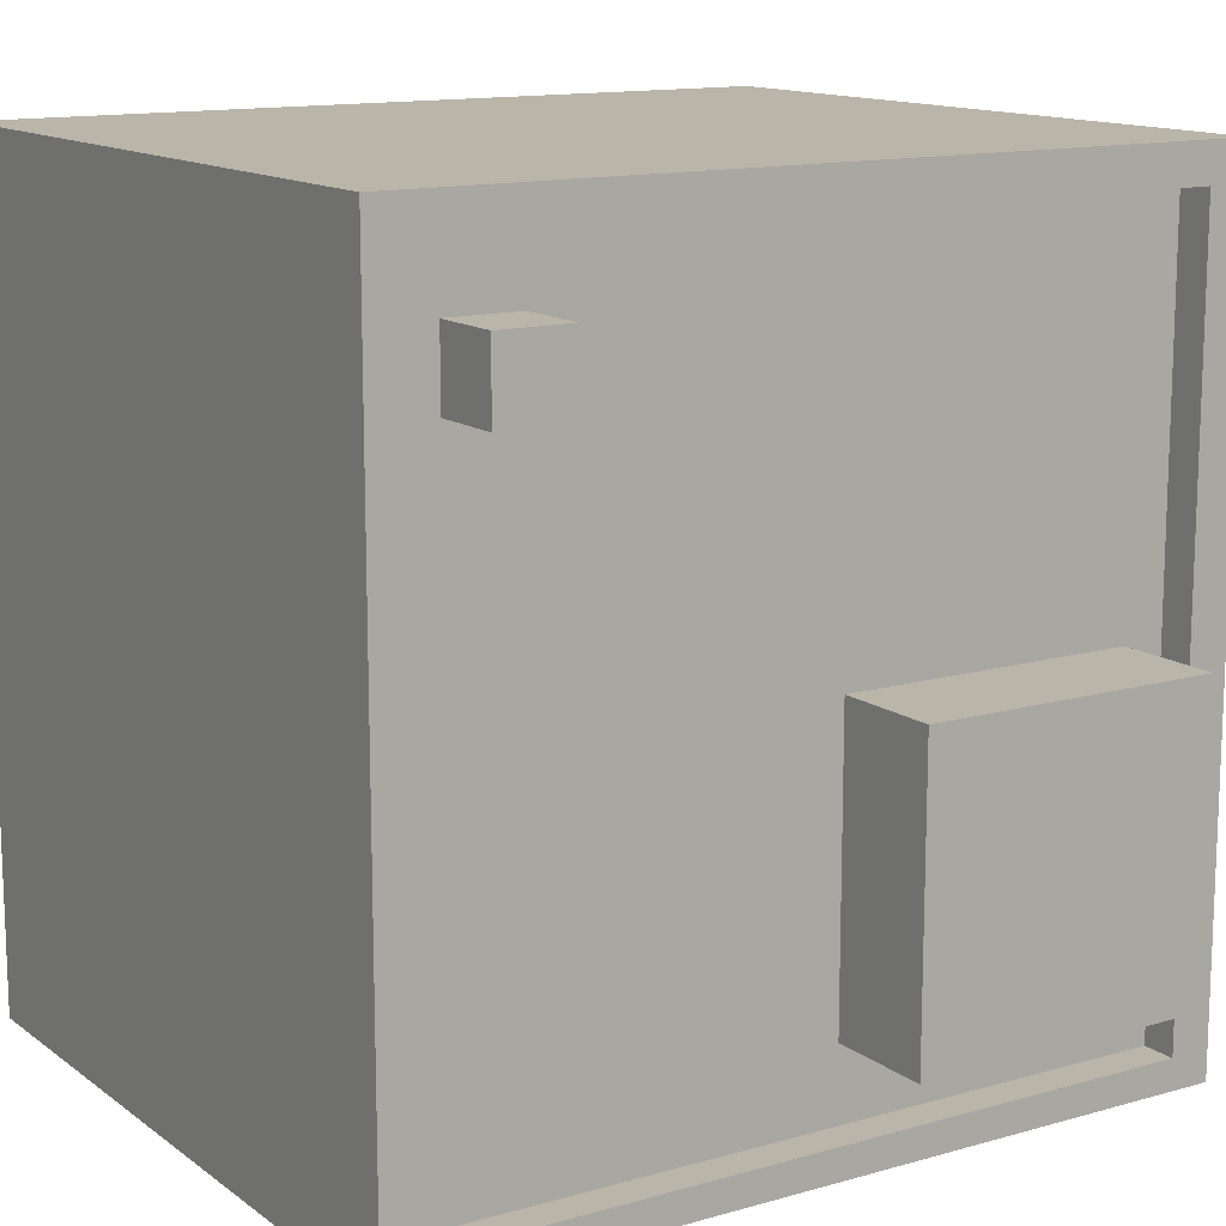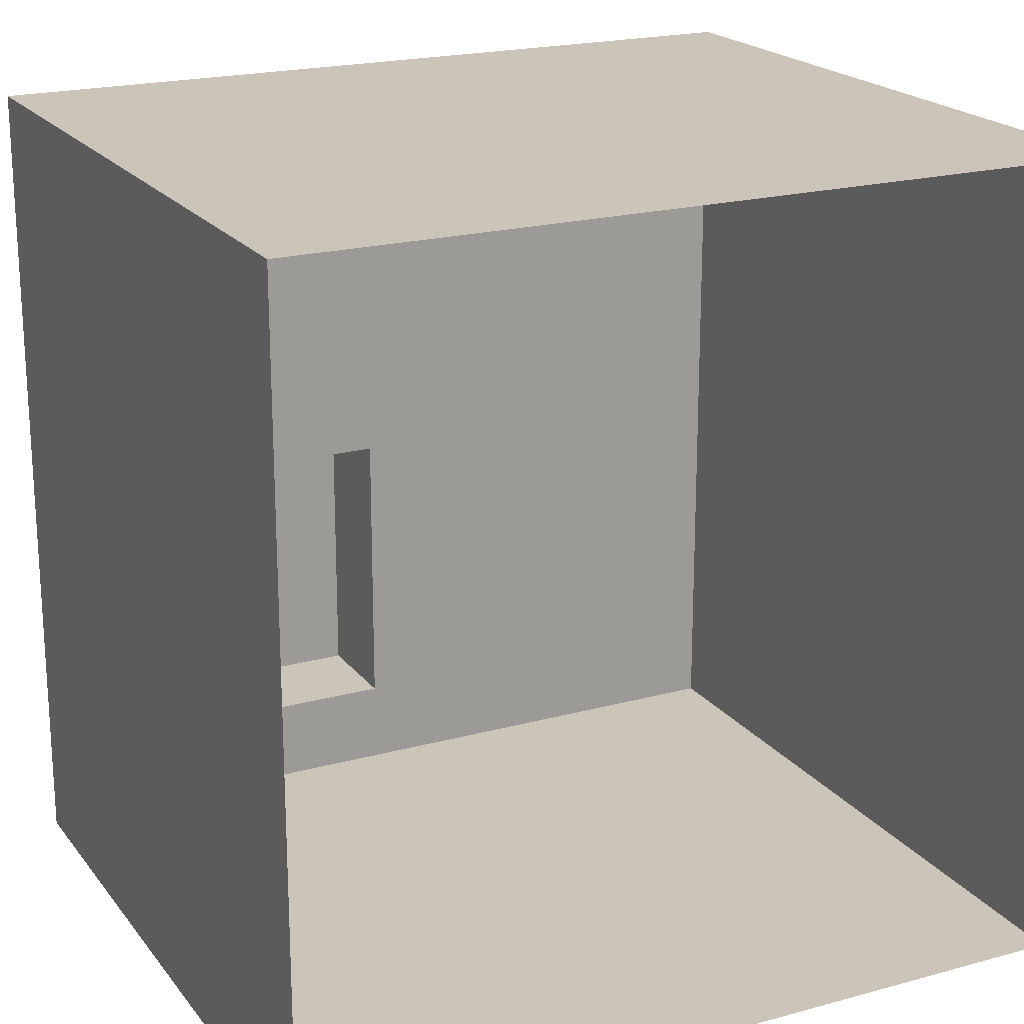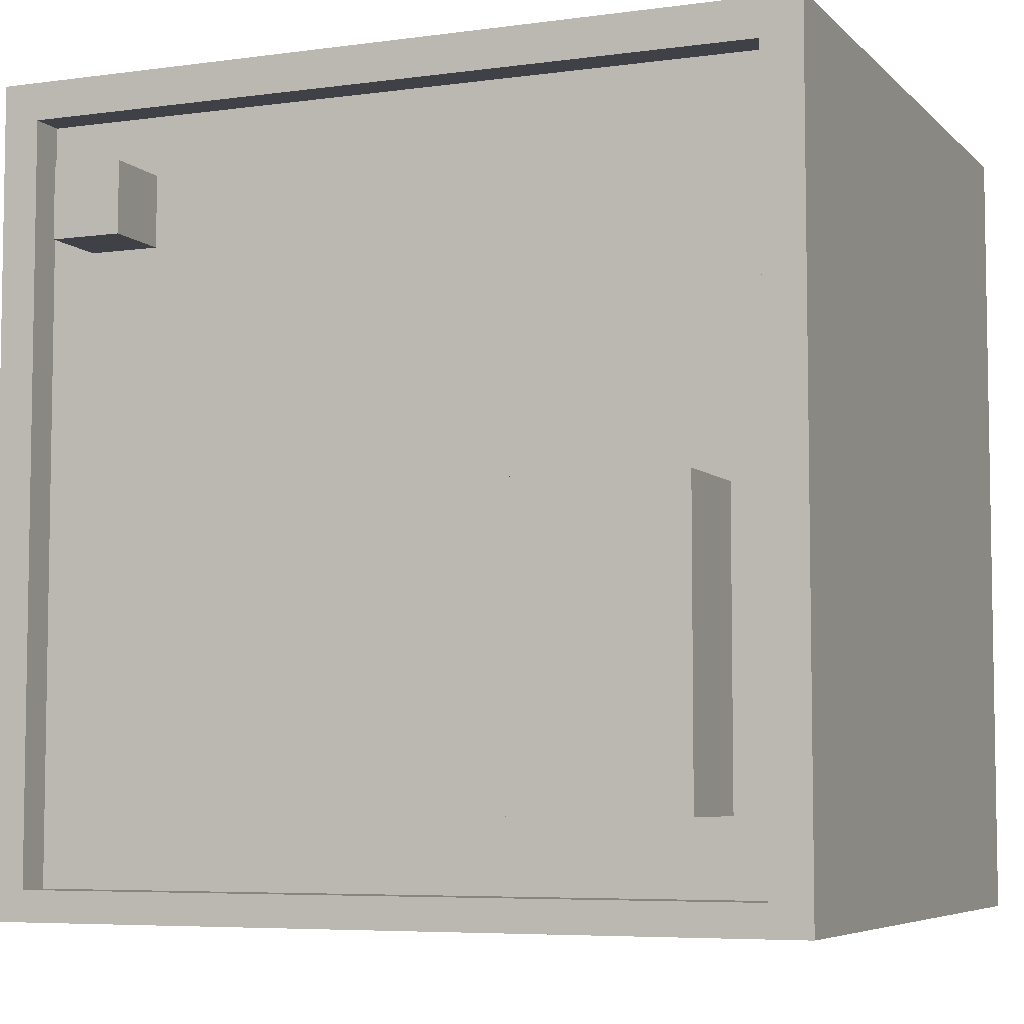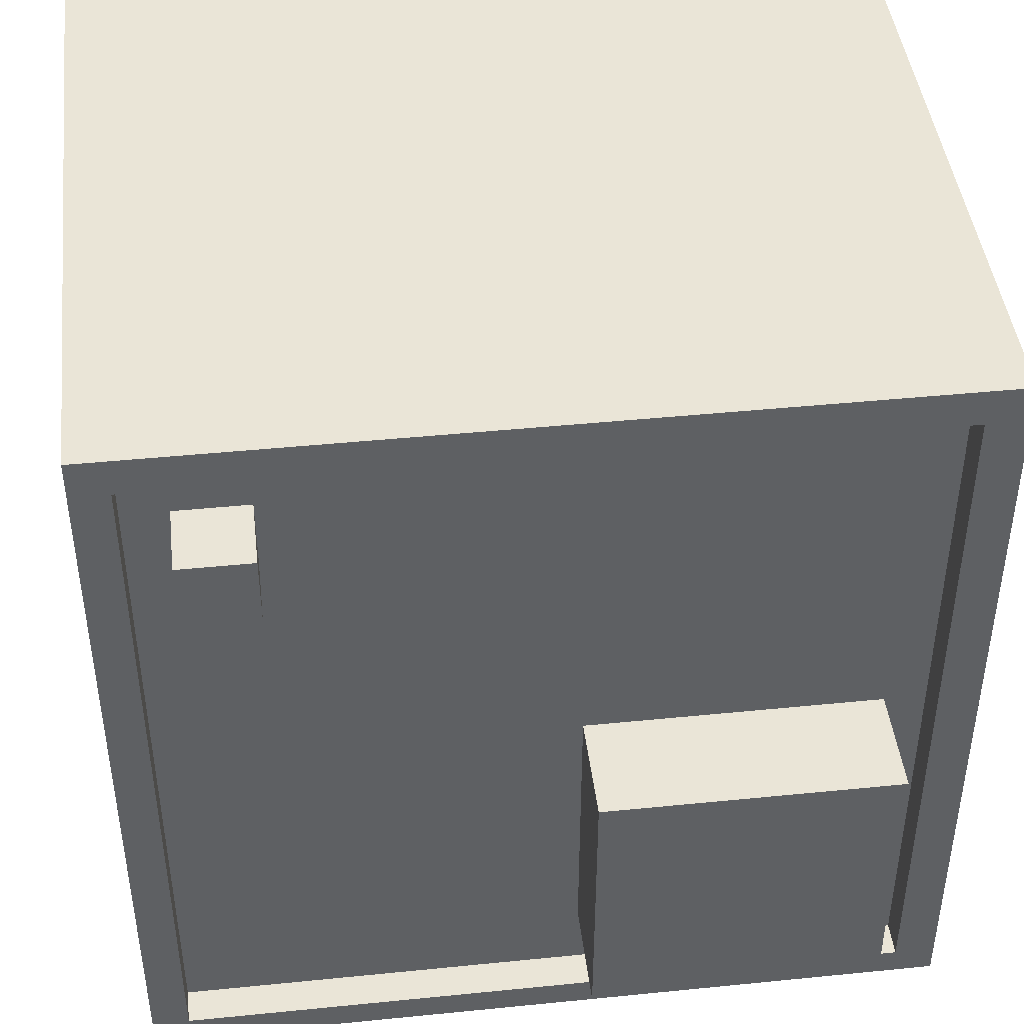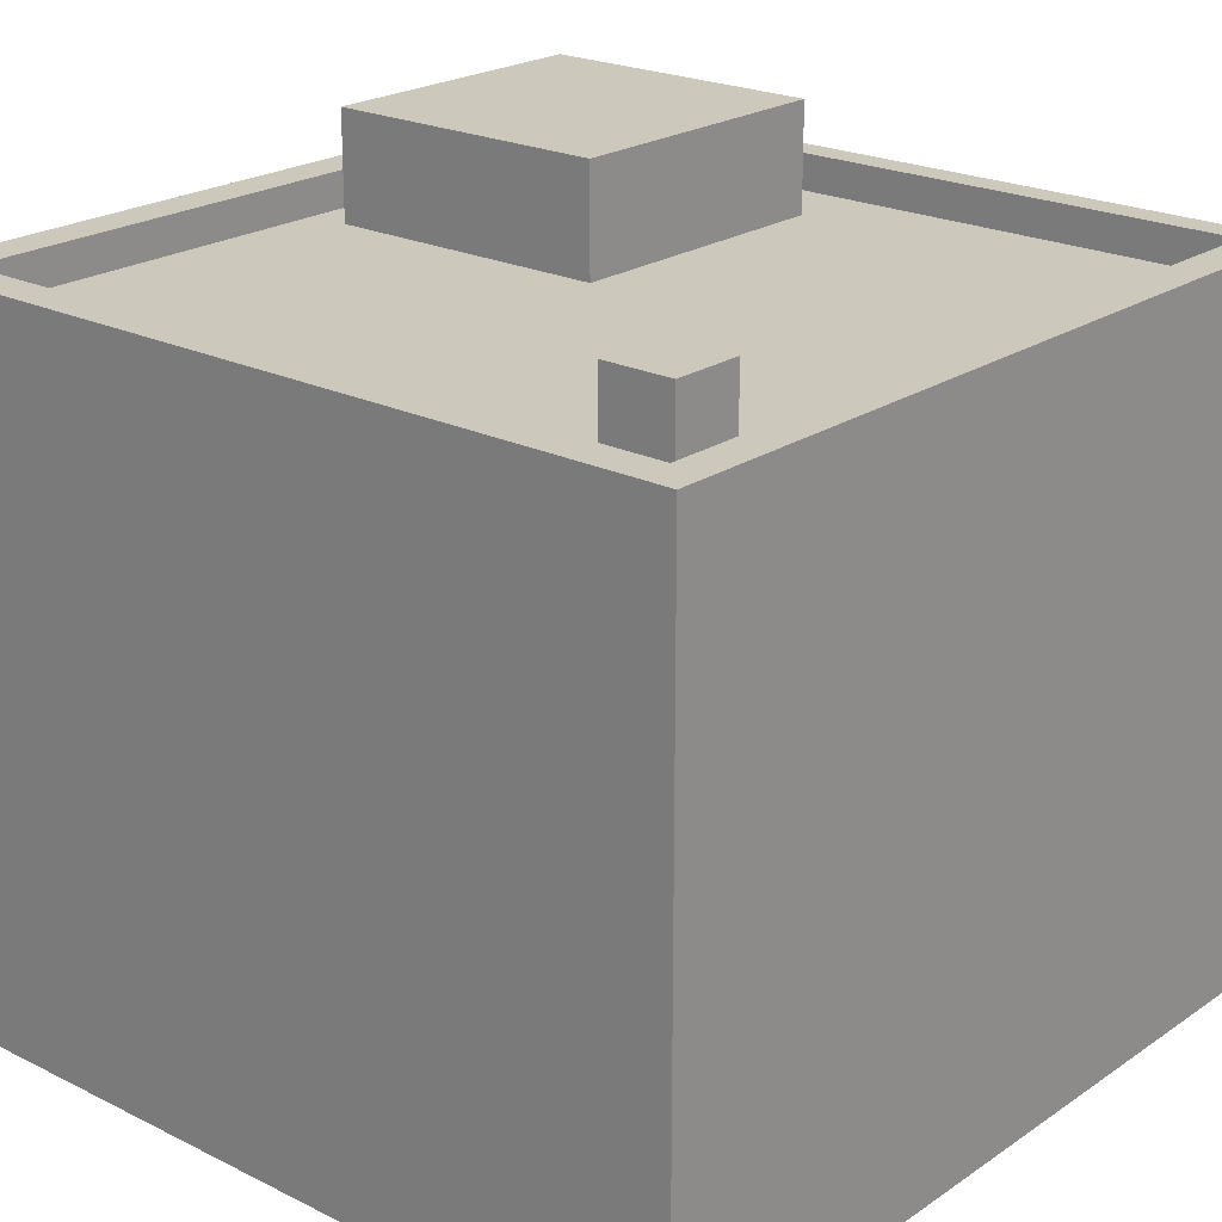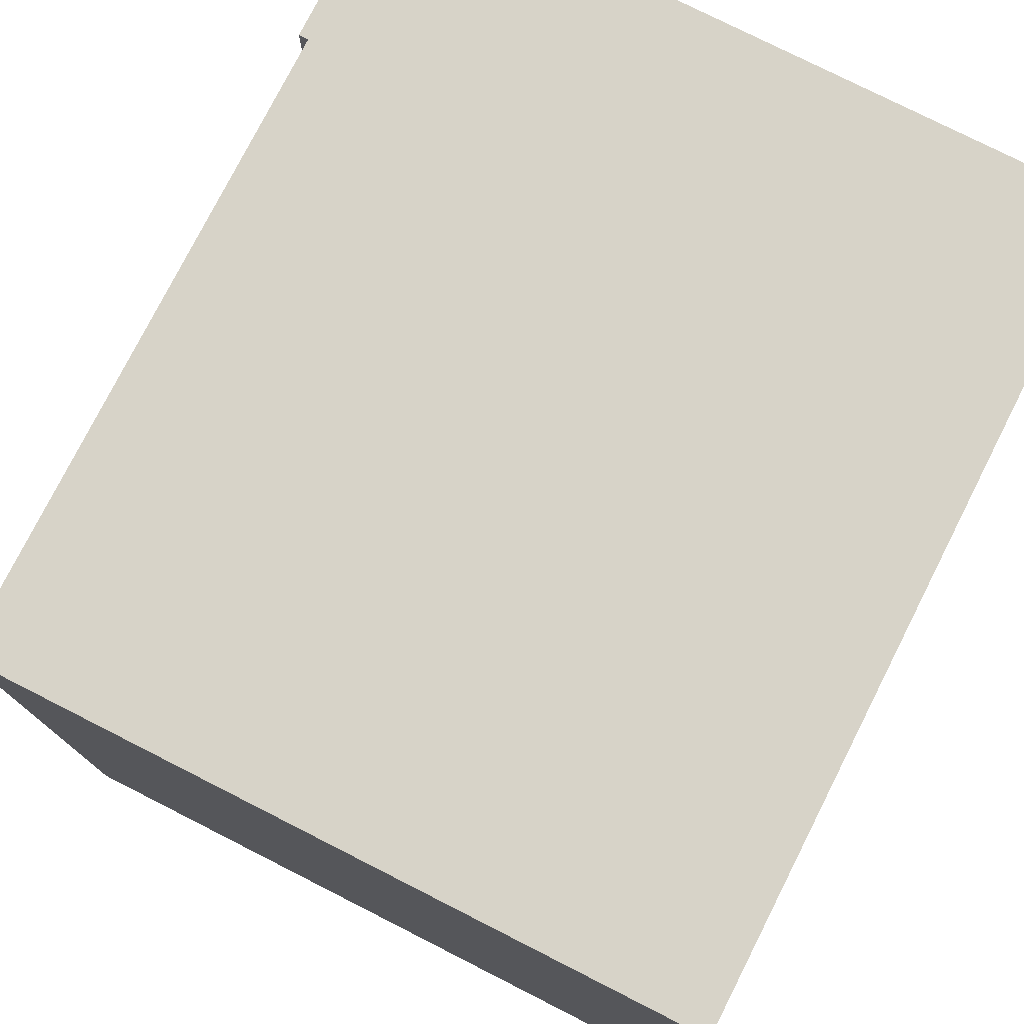
<metadata>
{"format":"obj","ext":"obj","renderer":"f3d","projection":"perspective","resolution":1024,"background":"white","views":[{"elev":13.4,"azim":147.3,"up":"+Z"},{"elev":20.4,"azim":-26.5,"up":"+Z"},{"elev":-6.0,"azim":-157.3,"up":"+Z"},{"elev":44.2,"azim":173.3,"up":"+Z"},{"elev":22.1,"azim":40.7,"up":"+Y"},{"elev":77.1,"azim":-63.1,"up":"+Z"}]}
</metadata>
<code>
g Mesh1 Model
v 0 20 23
v 1.142 20 21.94
v 0 20 -0
f 1 2 3
v 23 20 23
f 2 1 4
v 0 0 23
f 5 4 1
v 23 0 23
f 4 5 6
v 23 0 -0
f 7 4 6
v 23 20 -0
f 4 7 8
f 7 3 8
v 0 0 -0
f 3 7 9
f 5 3 9
f 3 5 1
v 1.142 20 0.8615
f 3 10 8
f 10 3 2
v 1.142 19 0.8615
f 2 11 10
v 1.142 19 21.94
f 11 2 12
v 21.96 19 21.94
f 2 13 12
v 21.96 20 21.94
f 13 2 14
f 2 4 14
v 21.96 20 0.8615
f 14 4 15
f 8 15 4
f 8 10 15
f 11 15 10
v 21.96 19 0.8615
f 15 11 16
v 2.3 19 2.898
f 11 17 16
v 2.3 19 11.12
f 17 11 18
f 12 18 11
v 18.72 19 20.3
f 18 12 19
f 19 12 13
v 20.72 19 20.3
f 19 13 20
v 20.72 19 18.3
f 20 13 21
f 16 21 13
v 18.72 19 18.3
f 16 22 21
v 10.52 19 2.898
f 16 23 22
f 16 17 23
v 2.3 22 2.898
f 24 23 17
v 10.52 22 2.898
f 23 24 25
v 10.52 22 11.12
f 24 26 25
v 2.3 22 11.12
f 26 24 27
f 24 18 27
f 18 24 17
f 18 26 27
v 10.52 19 11.12
f 26 18 28
f 18 19 28
f 28 19 23
f 22 23 19
v 18.72 21 18.3
f 19 29 22
v 18.72 21 20.3
f 29 19 30
v 20.72 21 20.3
f 19 31 30
f 31 19 20
f 21 31 20
v 20.72 21 18.3
f 31 21 32
f 21 29 32
f 29 21 22
f 29 31 32
f 31 29 30
f 23 26 28
f 26 23 25
f 13 15 16
f 15 13 14

</code>
